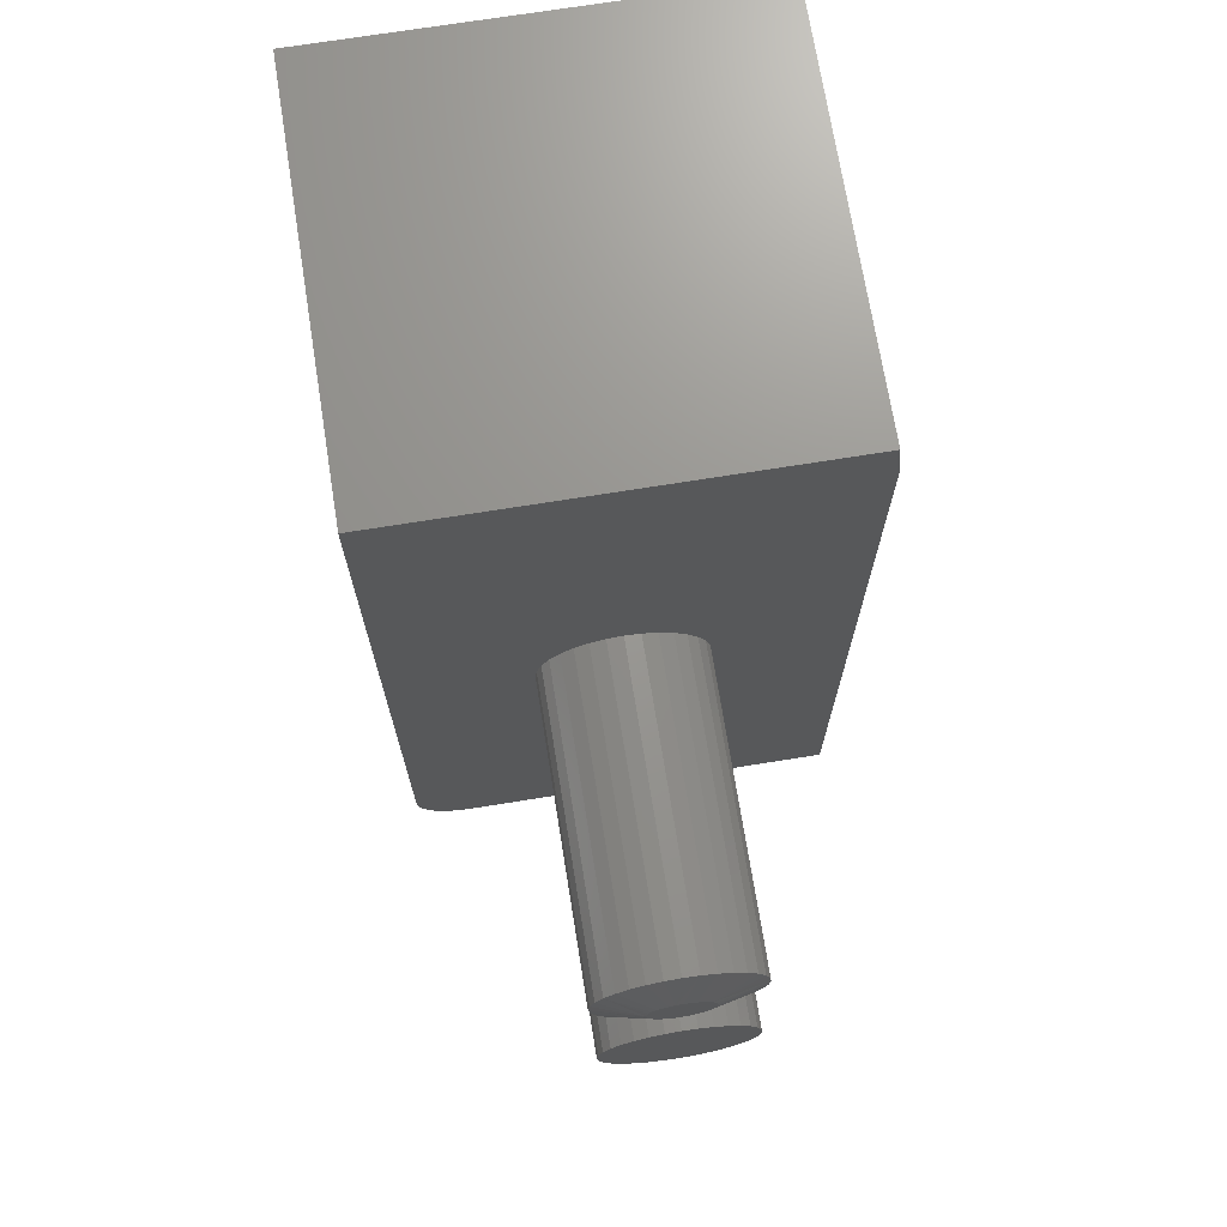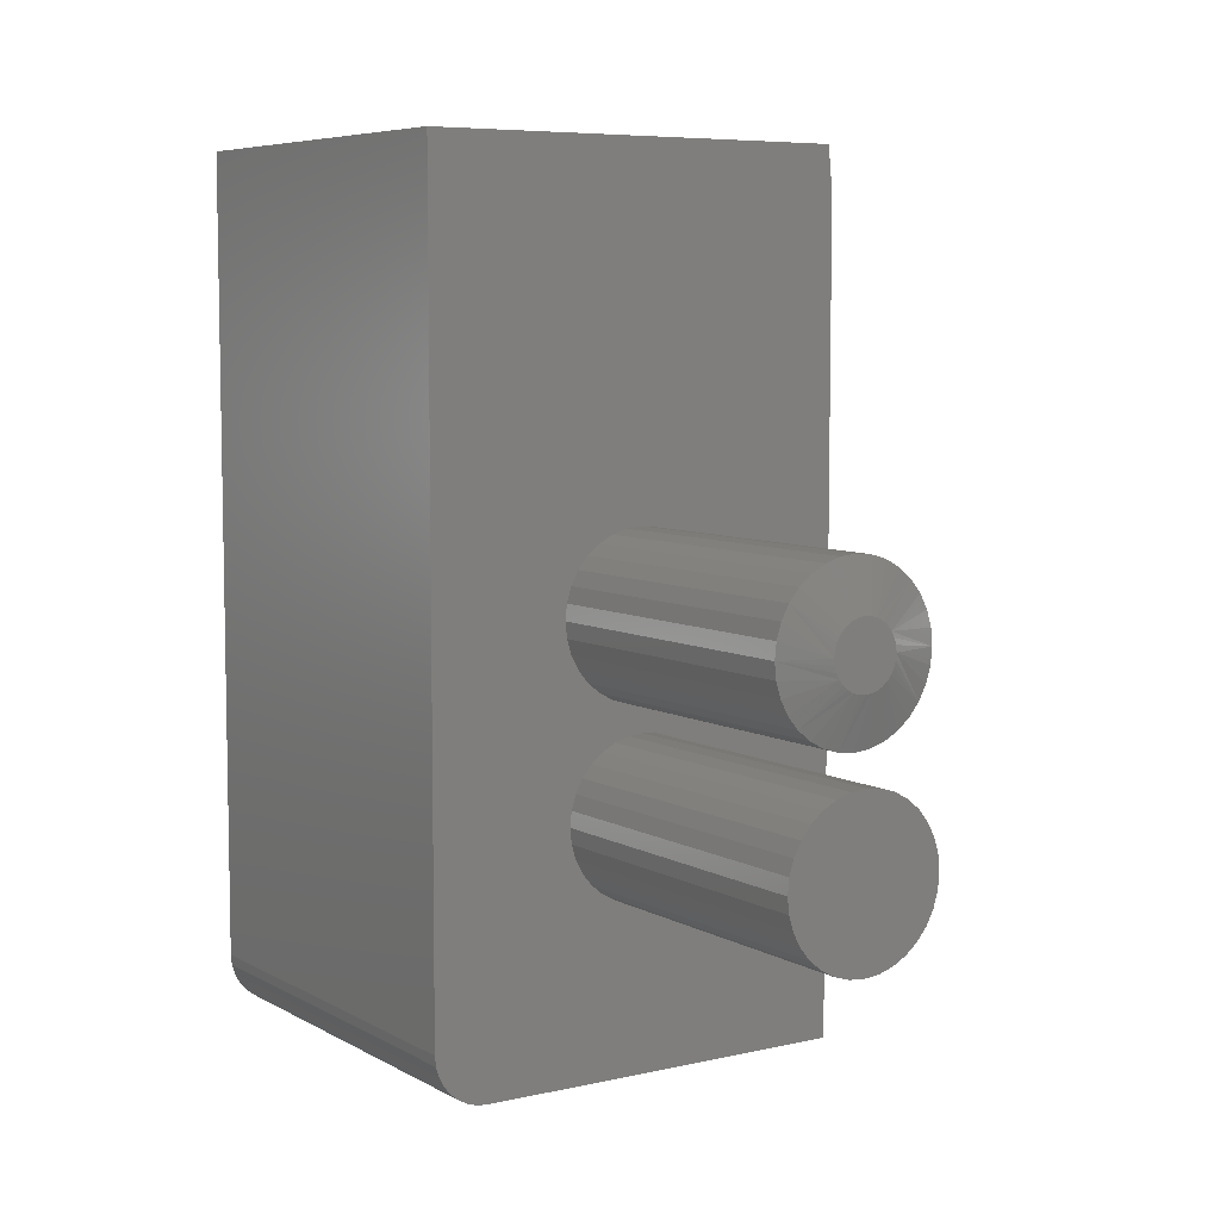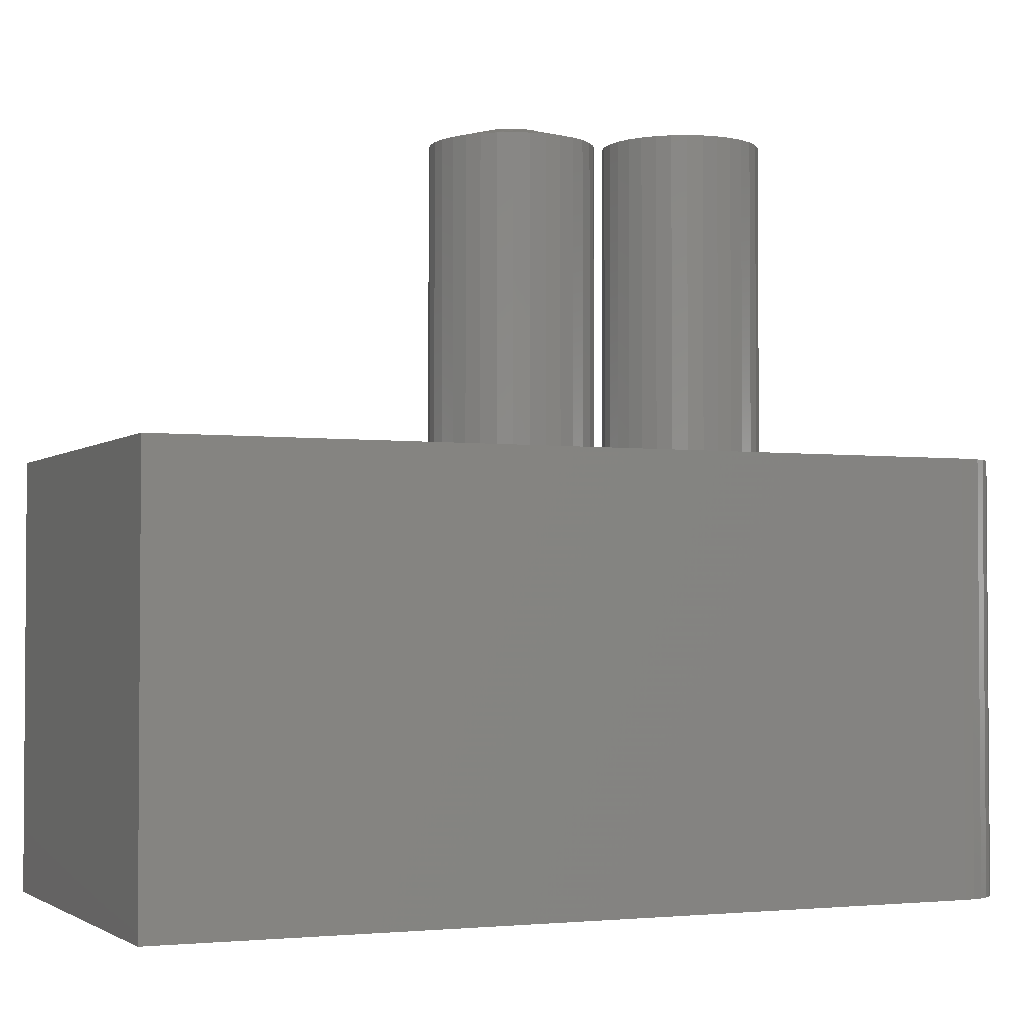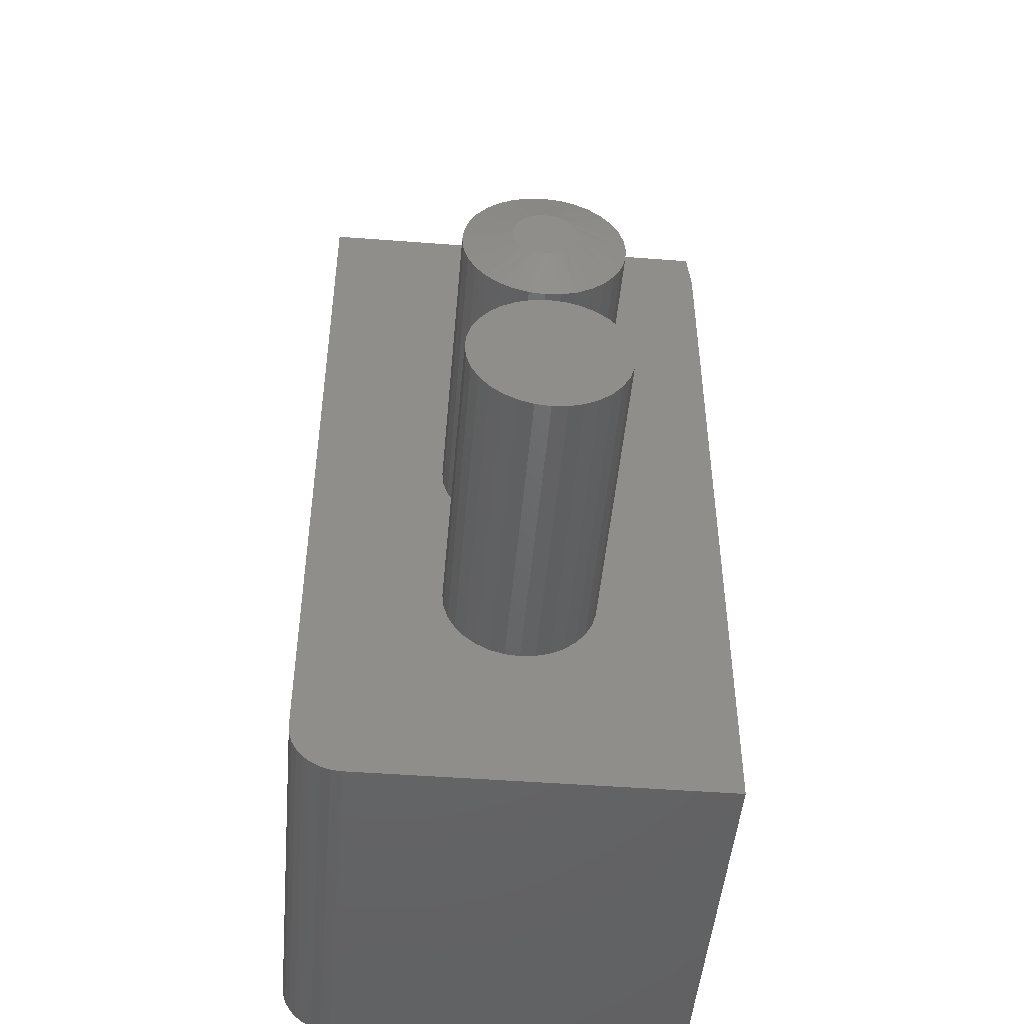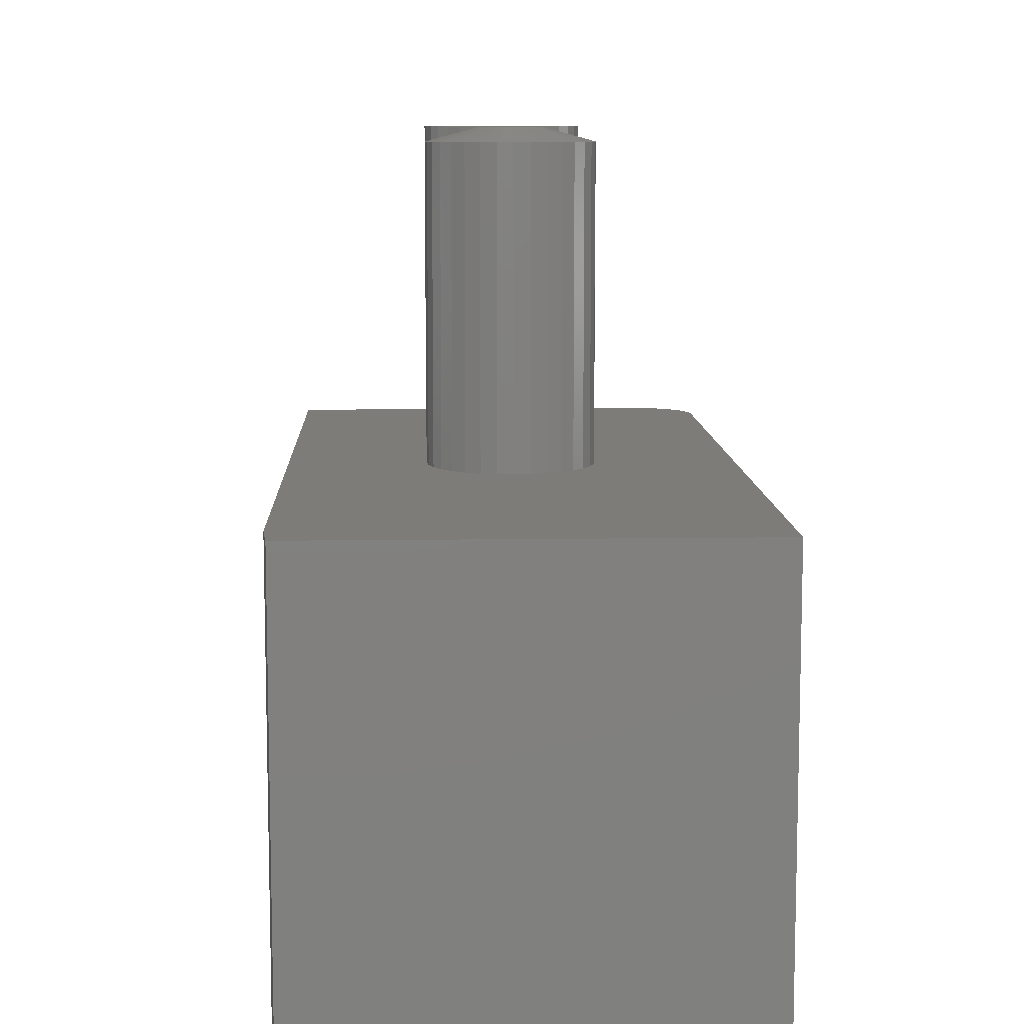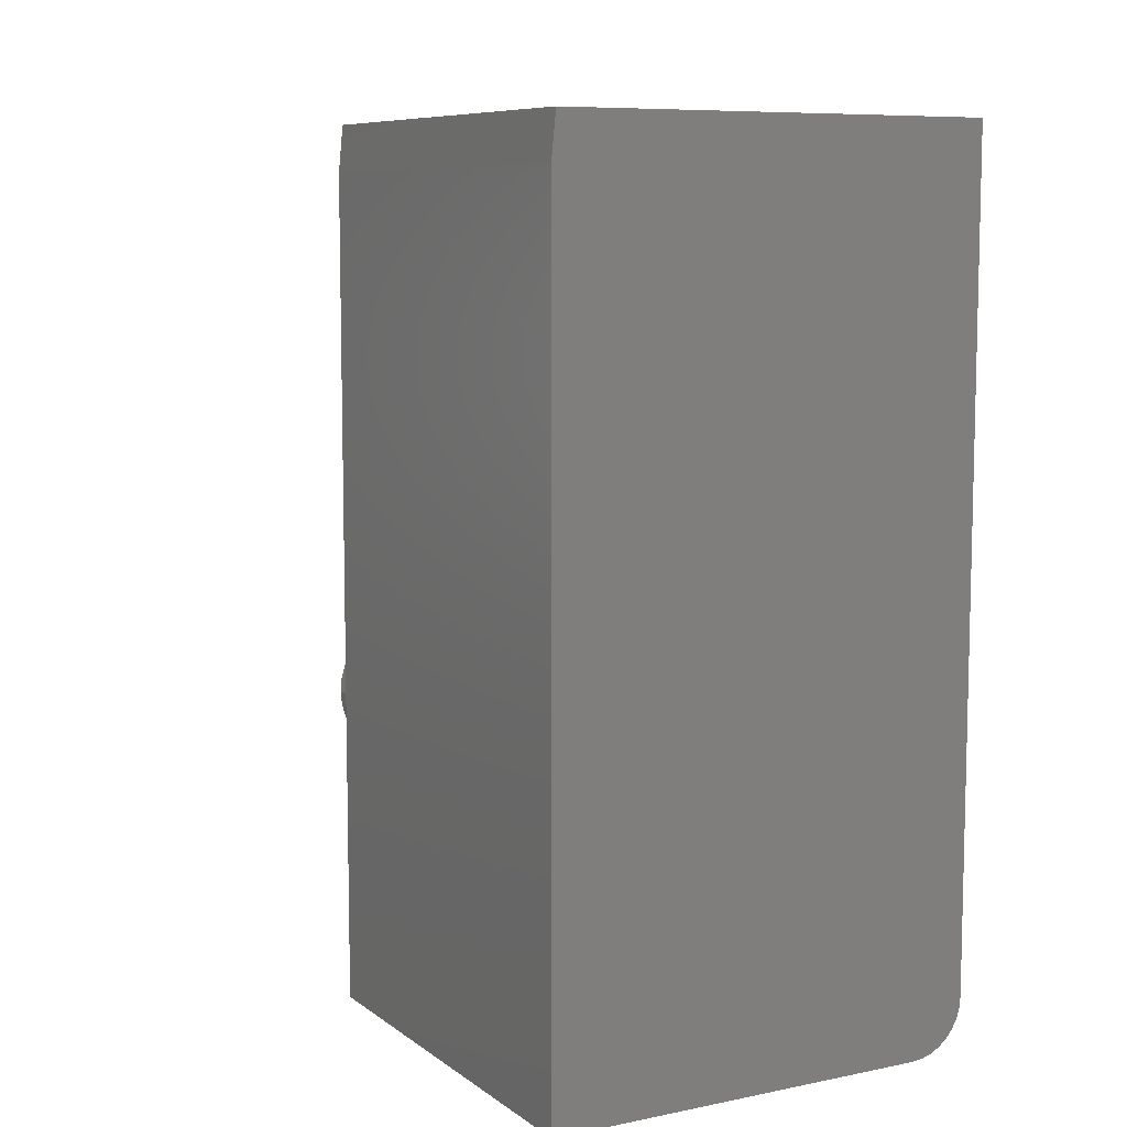
<metadata>
{"format":"stl","ext":"stl","renderer":"f3d","projection":"perspective","resolution":1024,"background":"white","views":[{"elev":71.2,"azim":170.9,"up":"+Z"},{"elev":6.8,"azim":146.6,"up":"+Z"},{"elev":-2.5,"azim":66.2,"up":"+Y"},{"elev":-47.8,"azim":175.1,"up":"+Z"},{"elev":9.4,"azim":-2.2,"up":"+Y"},{"elev":8.3,"azim":-29.0,"up":"+Z"}]}
</metadata>
<code>
# stl→obj: 186 verts, 368 faces
v 0.02449 8.406e-17 -0.1926
v -0.002467 8.286e-17 -0.19
v 0.00148 8.839e-17 -0.1421
v -0.02942 8.106e-17 -0.1926
v -0.05534 7.875e-17 -0.2005
v 0.0504 8.462e-17 -0.2005
v 0.07429 8.453e-17 -0.2133
v 0.02449 5.397e-17 -0.4636
v 0.3829 5.248e-17 -0.6562
v 0.3811 5.035e-17 -0.6745
v 0.3758 4.81e-17 -0.6921
v 0.3671 4.582e-17 -0.7083
v 0.3554 4.36e-17 -0.7225
v 0.3412 4.151e-17 -0.7342
v 0.325 3.965e-17 -0.7429
v 0.3074 3.808e-17 -0.7482
v 0.2891 3.687e-17 -0.75
v -0.375 0 -0.75
v -0.002467 5.218e-17 -0.4663
v -0.138 6.299e-17 -0.3012
v -0.1406 -7.669e-18 -0.3281
v -0.138 5.7e-17 -0.3551
v -0.1301 5.456e-17 -0.381
v -0.1173 5.262e-17 -0.4049
v -0.1002 5.125e-17 -0.4258
v -0.07922 5.05e-17 -0.443
v -0.05534 5.041e-17 -0.4558
v -0.02942 5.098e-17 -0.4636
v -0.07922 7.601e-17 -0.2133
v -0.1002 7.294e-17 -0.2304
v -0.07747 8.667e-17 -0.1182
v -0.0529 8.657e-17 -0.1313
v -0.02624 8.715e-17 -0.1394
v -0.1173 6.966e-17 -0.2514
v -0.1167 8.884e-17 -0.07895
v -0.099 8.743e-17 -0.1005
v -0.1301 6.63e-17 -0.2753
v -0.1379 9.335e-17 -0.02772
v -0.1298 9.084e-17 -0.05438
v -0.375 1.579e-16 0.6719
v -0.3672 1.67e-16 0.75
v 0.3829 2.086e-16 0.75
v 0.00148 1.199e-16 0.1421
v -0.02624 1.181e-16 0.1394
v -0.0529 1.157e-16 0.1313
v -0.07747 1.129e-16 0.1182
v -0.099 1.097e-16 0.1005
v -0.1167 1.064e-16 0.07895
v -0.1298 1.029e-16 0.05438
v -0.1379 9.951e-17 0.02772
v -0.1406 -7.888e-18 1.74e-17
v 0.0504 5.628e-17 -0.4558
v 0.07429 5.902e-17 -0.443
v 0.09523 6.209e-17 -0.4258
v 0.1124 6.537e-17 -0.4049
v 0.1252 6.873e-17 -0.381
v 0.133 7.205e-17 -0.3551
v 0.1357 7.669e-18 -0.3281
v 0.133 7.803e-17 -0.3012
v 0.09523 8.379e-17 -0.2304
v 0.0292 9.023e-17 -0.1394
v 0.05586 9.261e-17 -0.1313
v 0.08043 9.543e-17 -0.1182
v 0.1124 8.242e-17 -0.2514
v 0.102 9.859e-17 -0.1005
v 0.1196 1.02e-16 -0.07895
v 0.1252 8.047e-17 -0.2753
v 0.1328 1.054e-16 -0.05438
v 0.1409 1.088e-16 -0.02772
v 0.1436 7.888e-18 -1.74e-17
v 0.1409 1.15e-16 0.02772
v 0.1328 1.175e-16 0.05438
v 0.1196 1.195e-16 0.07895
v 0.102 1.209e-16 0.1005
v 0.08043 1.217e-16 0.1182
v 0.05586 1.218e-16 0.1313
v 0.0292 1.212e-16 0.1394
v 0.1357 0.5625 -0.3281
v 0.133 0.5625 -0.3551
v 0.1252 0.5625 -0.381
v 0.1124 0.5625 -0.4049
v 0.09523 0.5625 -0.4258
v 0.07429 0.5625 -0.443
v 0.0504 0.5625 -0.4558
v 0.02449 0.5625 -0.4636
v -0.002467 0.5625 -0.4663
v -0.02942 0.5625 -0.4636
v -0.05534 0.5625 -0.4558
v -0.07922 0.5625 -0.443
v -0.1002 0.5625 -0.4258
v -0.1173 0.5625 -0.4049
v -0.1301 0.5625 -0.381
v -0.138 0.5625 -0.3551
v -0.1406 0.5625 -0.3281
v -0.138 0.5625 -0.3012
v -0.1301 0.5625 -0.2753
v -0.1173 0.5625 -0.2514
v -0.1002 0.5625 -0.2304
v -0.07922 0.5625 -0.2133
v -0.05534 0.5625 -0.2005
v -0.02942 0.5625 -0.1926
v -0.002467 0.5625 -0.19
v 0.02449 0.5625 -0.1926
v 0.0504 0.5625 -0.2005
v 0.07429 0.5625 -0.2133
v 0.09523 0.5625 -0.2304
v 0.1124 0.5625 -0.2514
v 0.1252 0.5625 -0.2753
v 0.133 0.5625 -0.3012
v 0.00148 0.5625 0.05617
v 0.01244 0.5625 0.05509
v -0.009477 0.5625 0.05509
v -0.02001 0.5625 0.05189
v 0.02297 0.5625 0.05189
v -0.02972 0.5625 0.0467
v 0.03269 0.5625 0.0467
v -0.03824 0.5625 0.03972
v 0.0412 0.5625 0.03972
v -0.04522 0.5625 0.03121
v 0.04818 0.5625 0.03121
v -0.05041 0.5625 0.02149
v 0.05337 0.5625 0.02149
v 0.04818 0.5625 -0.03121
v -0.04522 0.5625 -0.03121
v 0.05337 0.5625 -0.02149
v -0.03824 0.5625 -0.03972
v 0.0412 0.5625 -0.03972
v -0.02972 0.5625 -0.0467
v 0.03269 0.5625 -0.0467
v -0.02001 0.5625 -0.05189
v 0.02297 0.5625 -0.05189
v -0.009477 0.5625 -0.05509
v 0.01244 0.5625 -0.05509
v 0.00148 0.5625 -0.05617
v -0.05041 0.5625 -0.02149
v -0.05361 0.5625 -0.01096
v 0.05657 0.5625 -0.01096
v -0.05469 0.5625 4.002e-07
v 0.05765 0.5625 -3.06e-17
v -0.05361 0.5625 0.01096
v 0.05657 0.5625 0.01096
v 0.1436 0.5391 -5.221e-17
v 0.1409 0.5391 -0.02772
v 0.1328 0.5391 -0.05438
v 0.1196 0.5391 -0.07895
v 0.102 0.5391 -0.1005
v 0.08043 0.5391 -0.1182
v 0.05586 0.5391 -0.1313
v 0.0292 0.5391 -0.1394
v 0.00148 0.5391 -0.1421
v -0.02624 0.5391 -0.1394
v -0.0529 0.5391 -0.1313
v -0.07747 0.5391 -0.1182
v -0.099 0.5391 -0.1005
v -0.1167 0.5391 -0.07895
v -0.1298 0.5391 -0.05438
v -0.1379 0.5391 -0.02772
v -0.1406 0.5391 1.74e-17
v -0.1379 0.5391 0.02772
v -0.1298 0.5391 0.05438
v -0.1167 0.5391 0.07895
v -0.099 0.5391 0.1005
v -0.07747 0.5391 0.1182
v -0.0529 0.5391 0.1313
v -0.02624 0.5391 0.1394
v 0.00148 0.5391 0.1421
v 0.0292 0.5391 0.1394
v 0.05586 0.5391 0.1313
v 0.08043 0.5391 0.1182
v 0.102 0.5391 0.1005
v 0.1196 0.5391 0.07895
v 0.1328 0.5391 0.05438
v 0.1409 0.5391 0.02772
v -0.375 -0.7344 0.6719
v 0.3829 -0.7344 0.75
v -0.3672 -0.7344 0.75
v 0.2891 -0.7344 -0.75
v 0.3074 -0.7344 -0.7482
v -0.375 -0.7344 -0.75
v 0.3829 -0.7344 -0.6562
v 0.325 -0.7344 -0.7429
v 0.3412 -0.7344 -0.7342
v 0.3554 -0.7344 -0.7225
v 0.3671 -0.7344 -0.7083
v 0.3758 -0.7344 -0.6921
v 0.3811 -0.7344 -0.6745
f 1 2 3
f 3 4 5
f 3 2 4
f 6 3 7
f 1 3 6
f 8 9 10
f 8 10 11
f 8 11 12
f 8 12 13
f 8 13 14
f 8 14 15
f 8 15 16
f 8 16 17
f 8 17 18
f 8 18 19
f 18 20 21
f 18 21 22
f 18 22 23
f 18 23 24
f 18 24 25
f 18 25 26
f 18 26 27
f 18 27 28
f 18 28 19
f 29 30 31
f 29 31 32
f 29 32 33
f 29 33 3
f 29 3 5
f 34 35 36
f 34 36 31
f 34 31 30
f 37 38 39
f 37 39 35
f 37 35 34
f 40 41 42
f 40 42 43
f 40 43 44
f 40 44 45
f 40 45 46
f 40 46 47
f 40 47 48
f 40 48 49
f 40 49 50
f 40 50 51
f 40 51 38
f 40 38 37
f 40 37 20
f 40 20 18
f 9 8 52
f 9 52 53
f 9 53 54
f 9 54 55
f 9 55 56
f 9 56 57
f 9 57 58
f 9 58 59
f 60 7 3
f 60 3 61
f 60 61 62
f 60 62 63
f 64 60 63
f 64 63 65
f 64 65 66
f 67 64 66
f 67 66 68
f 67 68 69
f 42 9 59
f 42 59 67
f 42 67 69
f 42 69 70
f 42 70 71
f 42 71 72
f 42 72 73
f 42 73 74
f 42 74 75
f 42 75 76
f 42 76 77
f 42 77 43
f 78 58 79
f 79 58 57
f 79 57 80
f 80 57 56
f 80 56 81
f 81 56 55
f 81 55 82
f 82 55 54
f 82 54 83
f 83 54 53
f 83 53 84
f 84 53 52
f 84 52 85
f 85 52 8
f 85 8 86
f 86 8 19
f 86 19 87
f 87 19 28
f 87 28 88
f 88 28 27
f 88 27 89
f 89 27 26
f 89 26 90
f 90 26 25
f 90 25 91
f 91 25 24
f 91 24 92
f 92 24 23
f 92 23 93
f 93 23 22
f 93 22 94
f 94 22 21
f 94 21 95
f 95 21 20
f 95 20 96
f 96 20 37
f 96 37 97
f 97 37 34
f 97 34 98
f 98 34 30
f 98 30 99
f 99 30 29
f 99 29 100
f 100 29 5
f 100 5 101
f 101 5 4
f 101 4 102
f 102 4 2
f 102 2 103
f 103 2 1
f 103 1 104
f 104 1 6
f 104 6 105
f 105 6 7
f 105 7 106
f 106 7 60
f 106 60 107
f 107 60 64
f 107 64 108
f 108 64 67
f 108 67 109
f 109 67 59
f 109 59 78
f 78 59 58
f 102 103 101
f 100 101 103
f 104 100 103
f 85 87 84
f 86 87 85
f 87 88 84
f 84 88 89
f 84 89 83
f 83 89 90
f 83 90 82
f 82 90 91
f 82 91 81
f 81 91 92
f 81 92 80
f 80 92 93
f 80 93 79
f 79 93 94
f 79 94 78
f 78 94 95
f 78 95 109
f 109 95 96
f 109 96 108
f 108 96 97
f 108 97 107
f 107 97 98
f 107 98 106
f 106 98 99
f 106 99 105
f 105 99 100
f 105 100 104
f 110 111 112
f 113 112 111
f 114 113 111
f 115 113 114
f 116 115 114
f 117 115 116
f 118 117 116
f 119 117 118
f 120 119 118
f 121 119 120
f 122 121 120
f 123 124 125
f 126 124 123
f 127 126 123
f 128 126 127
f 129 128 127
f 130 128 129
f 131 130 129
f 132 130 131
f 133 132 131
f 134 132 133
f 124 135 125
f 125 135 136
f 125 136 137
f 137 136 138
f 137 138 139
f 139 138 140
f 139 140 141
f 141 140 121
f 141 121 122
f 142 70 143
f 143 70 69
f 143 69 144
f 144 69 68
f 144 68 145
f 145 68 66
f 145 66 146
f 146 66 65
f 146 65 147
f 147 65 63
f 147 63 148
f 148 63 62
f 148 62 149
f 149 62 61
f 149 61 150
f 150 61 3
f 150 3 151
f 151 3 33
f 151 33 152
f 152 33 32
f 152 32 153
f 153 32 31
f 153 31 154
f 154 31 36
f 154 36 155
f 155 36 35
f 155 35 156
f 156 35 39
f 156 39 157
f 157 39 38
f 157 38 158
f 158 38 51
f 158 51 159
f 159 51 50
f 159 50 160
f 160 50 49
f 160 49 161
f 161 49 48
f 161 48 162
f 162 48 47
f 162 47 163
f 163 47 46
f 163 46 164
f 164 46 45
f 164 45 165
f 165 45 44
f 165 44 166
f 166 44 43
f 166 43 167
f 167 43 77
f 167 77 168
f 168 77 76
f 168 76 169
f 169 76 75
f 169 75 170
f 170 75 74
f 170 74 171
f 171 74 73
f 171 73 172
f 172 73 72
f 172 72 173
f 173 72 71
f 173 71 142
f 142 71 70
f 118 168 169
f 120 171 122
f 141 122 171
f 111 165 166
f 114 168 116
f 168 118 116
f 113 162 163
f 112 165 110
f 165 111 110
f 119 159 160
f 117 162 115
f 162 113 115
f 158 159 119
f 158 119 121
f 158 121 140
f 158 140 138
f 139 141 171
f 139 171 172
f 139 172 173
f 139 173 142
f 171 120 170
f 170 120 118
f 170 118 169
f 168 114 167
f 167 114 111
f 167 111 166
f 165 112 164
f 164 112 113
f 164 113 163
f 162 117 161
f 161 117 119
f 161 119 160
f 126 152 153
f 124 155 135
f 136 135 155
f 132 149 150
f 130 152 128
f 152 126 128
f 131 146 147
f 133 149 134
f 149 132 134
f 123 143 144
f 127 146 129
f 146 131 129
f 142 143 123
f 142 123 125
f 142 125 137
f 142 137 139
f 138 136 155
f 138 155 156
f 138 156 157
f 138 157 158
f 155 124 154
f 154 124 126
f 154 126 153
f 152 130 151
f 151 130 132
f 151 132 150
f 149 133 148
f 148 133 131
f 148 131 147
f 146 127 145
f 145 127 123
f 145 123 144
f 174 175 176
f 177 178 179
f 180 175 174
f 180 174 179
f 180 179 178
f 180 178 181
f 180 181 182
f 180 182 183
f 180 183 184
f 180 184 185
f 180 185 186
f 174 40 179
f 179 40 18
f 175 42 176
f 176 42 41
f 176 41 174
f 174 41 40
f 180 9 175
f 175 9 42
f 179 18 177
f 177 18 17
f 9 180 10
f 10 180 186
f 10 186 11
f 11 186 185
f 11 185 12
f 12 185 184
f 12 184 13
f 13 184 183
f 13 183 14
f 14 183 182
f 14 182 15
f 15 182 181
f 15 181 16
f 16 181 178
f 16 178 17
f 17 178 177

</code>
